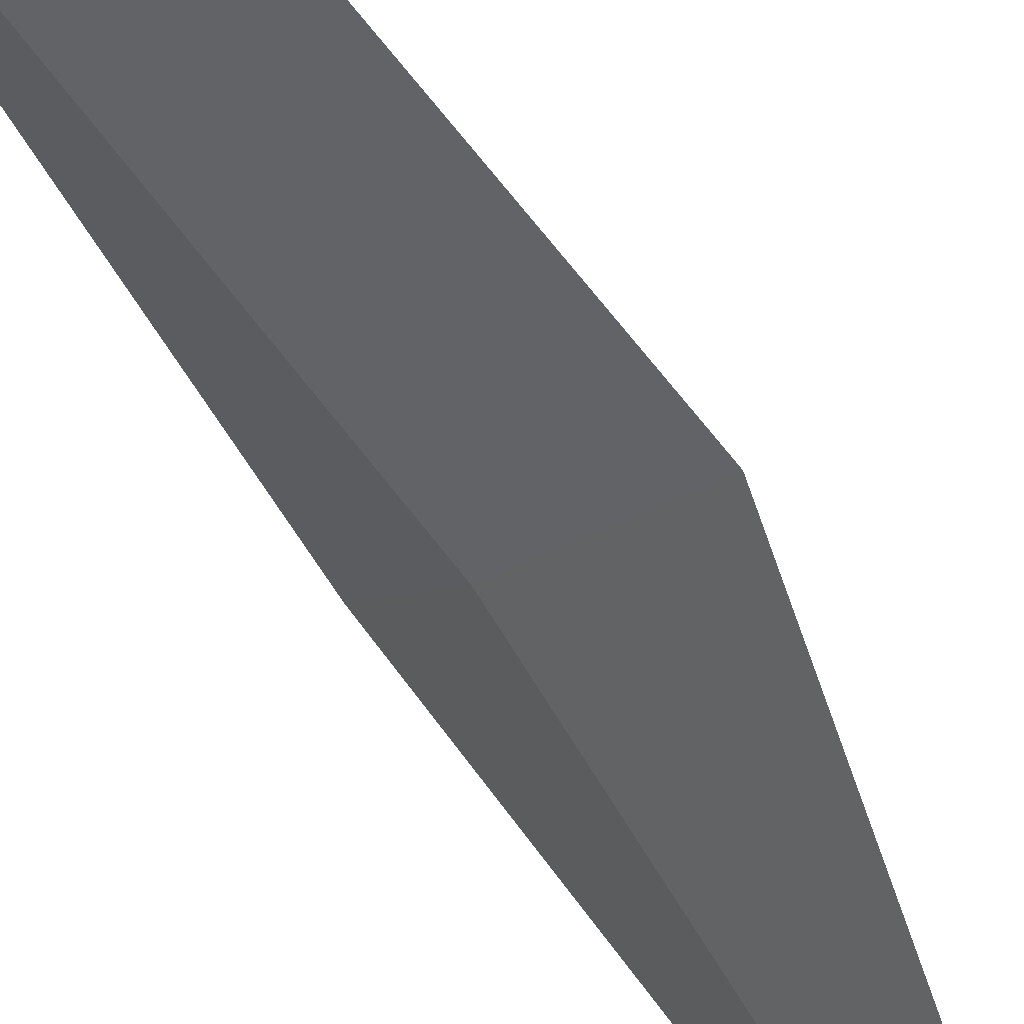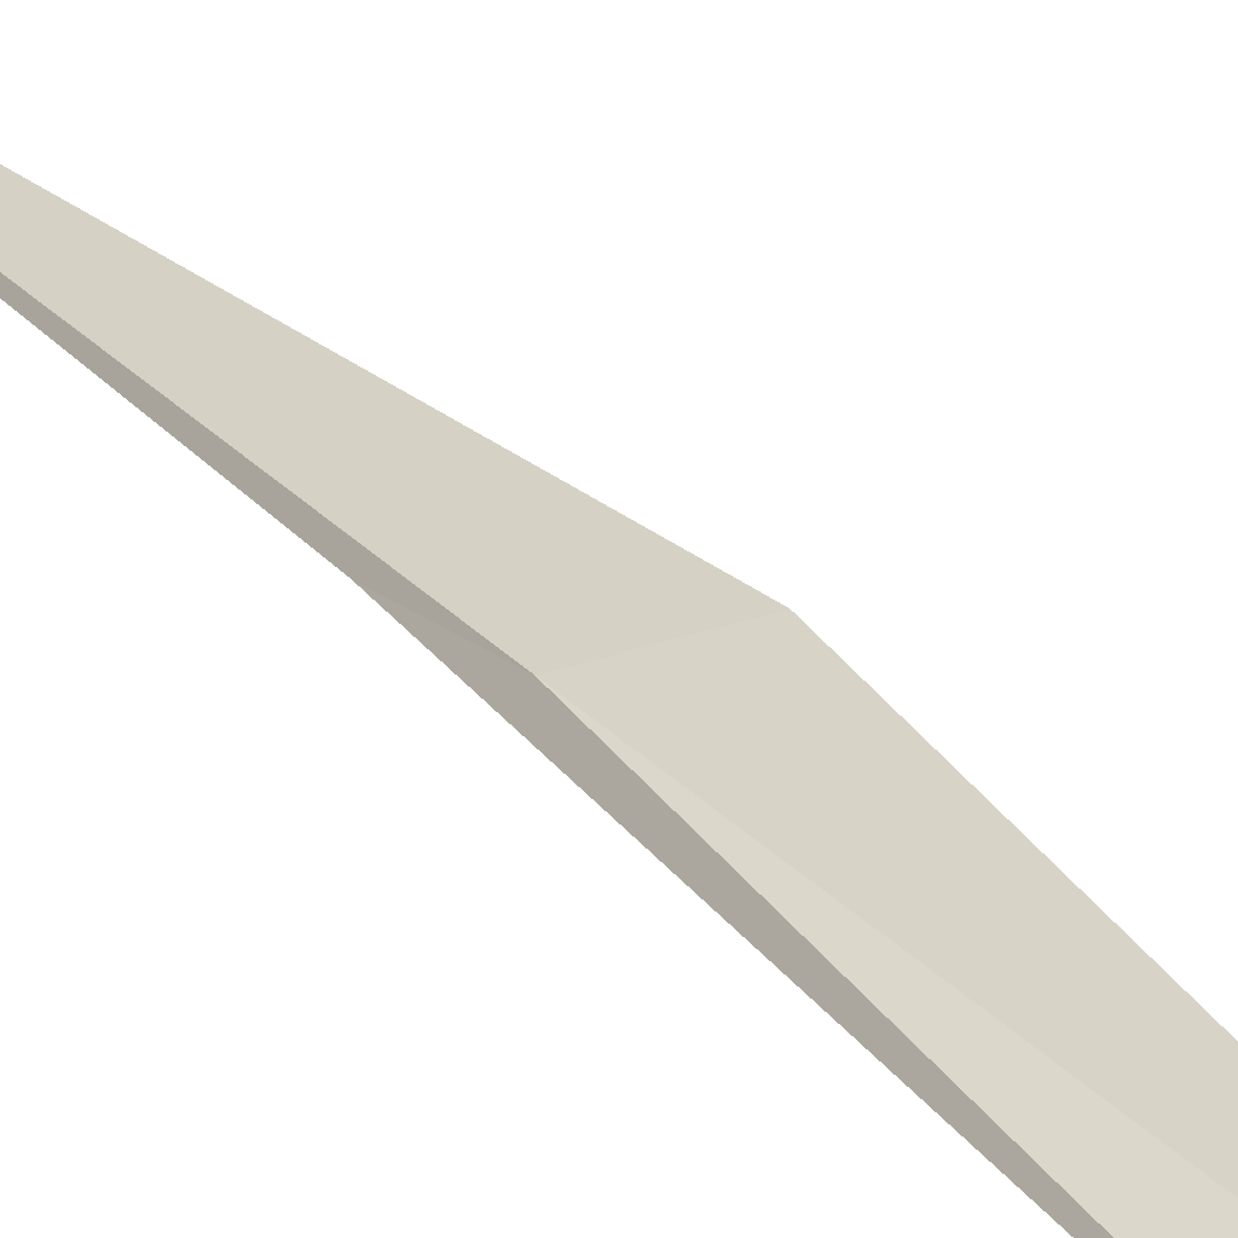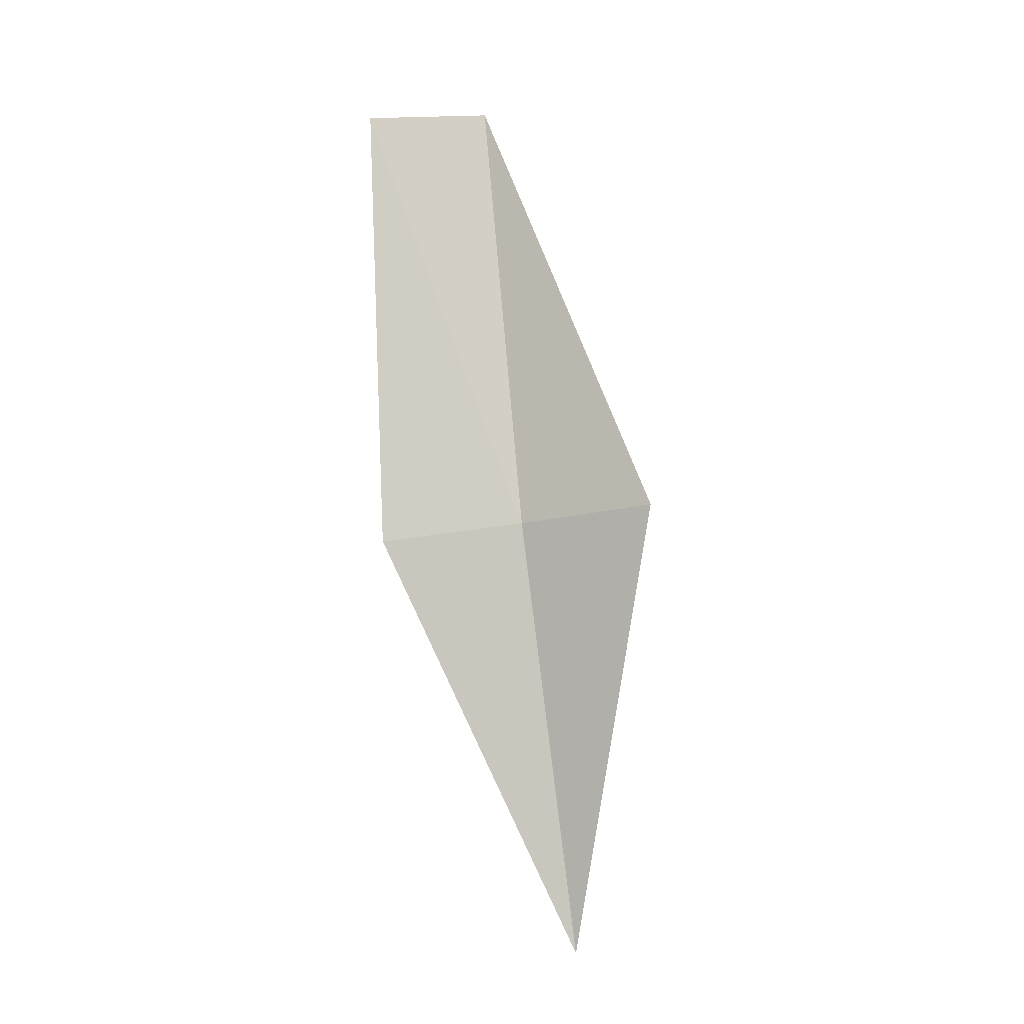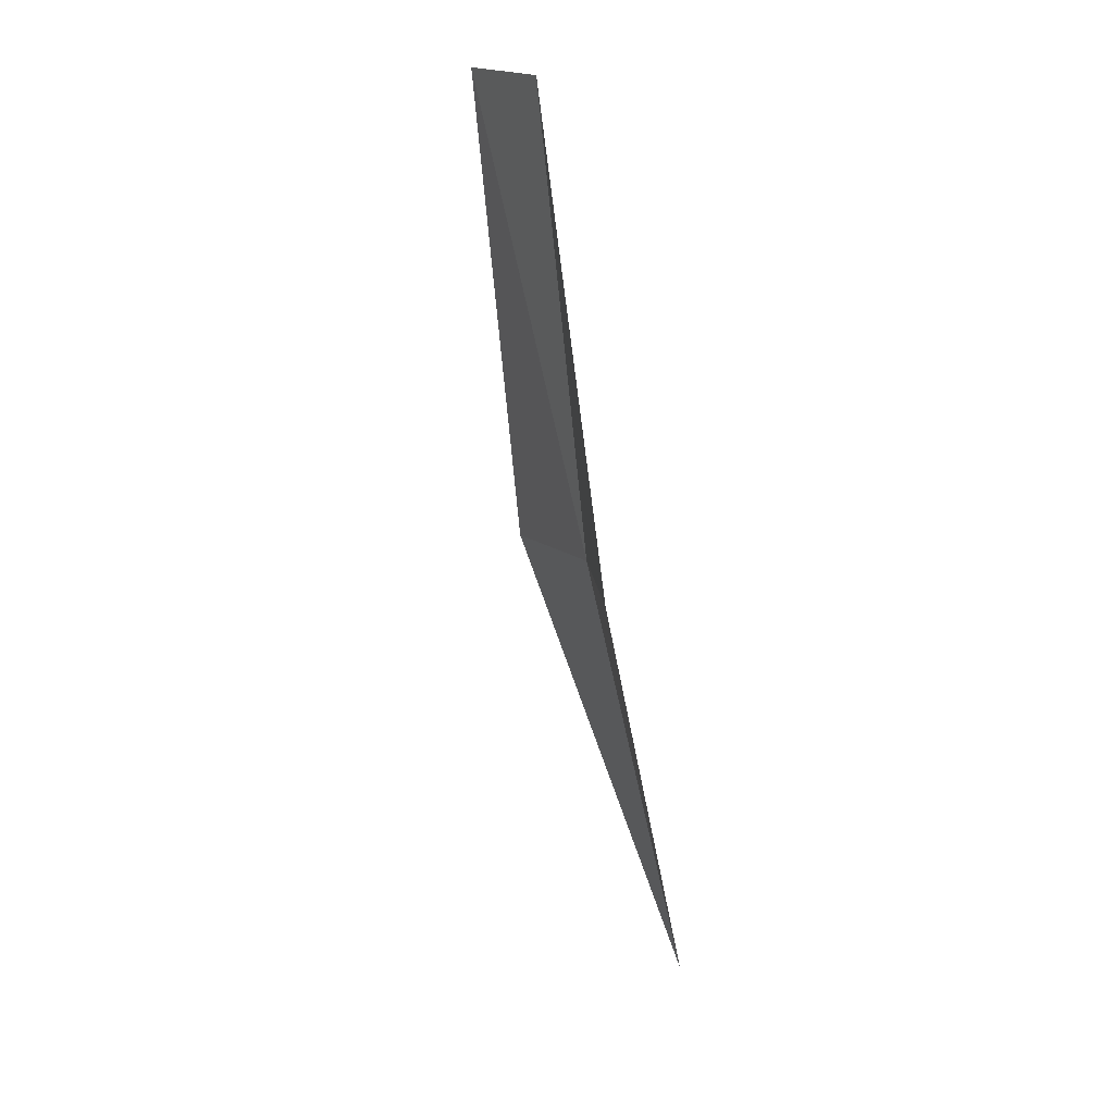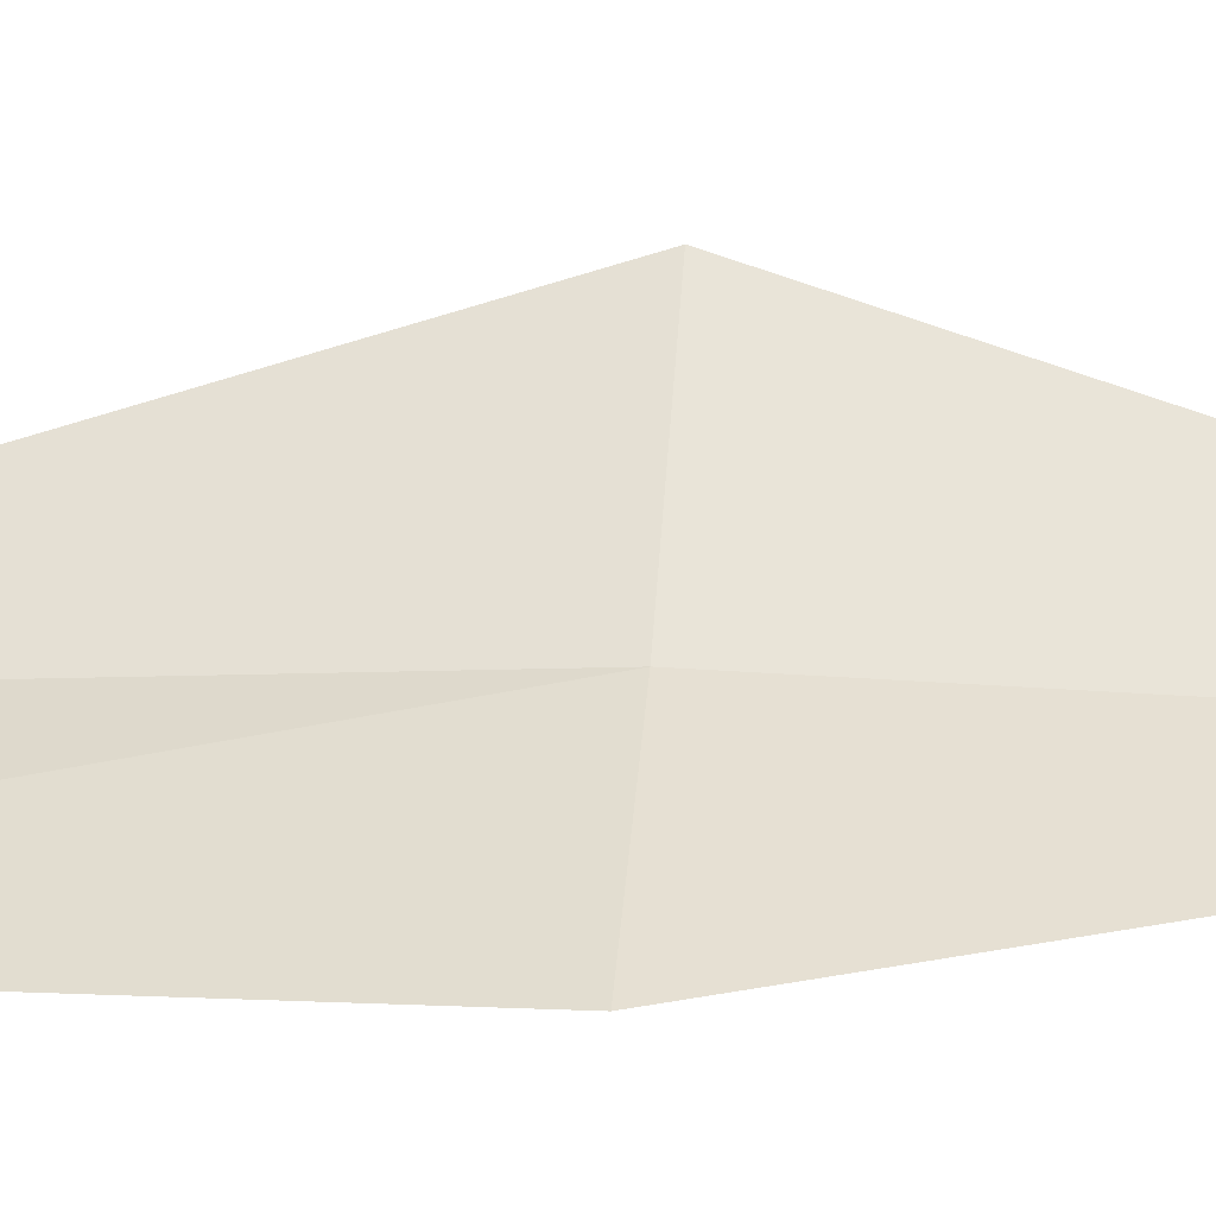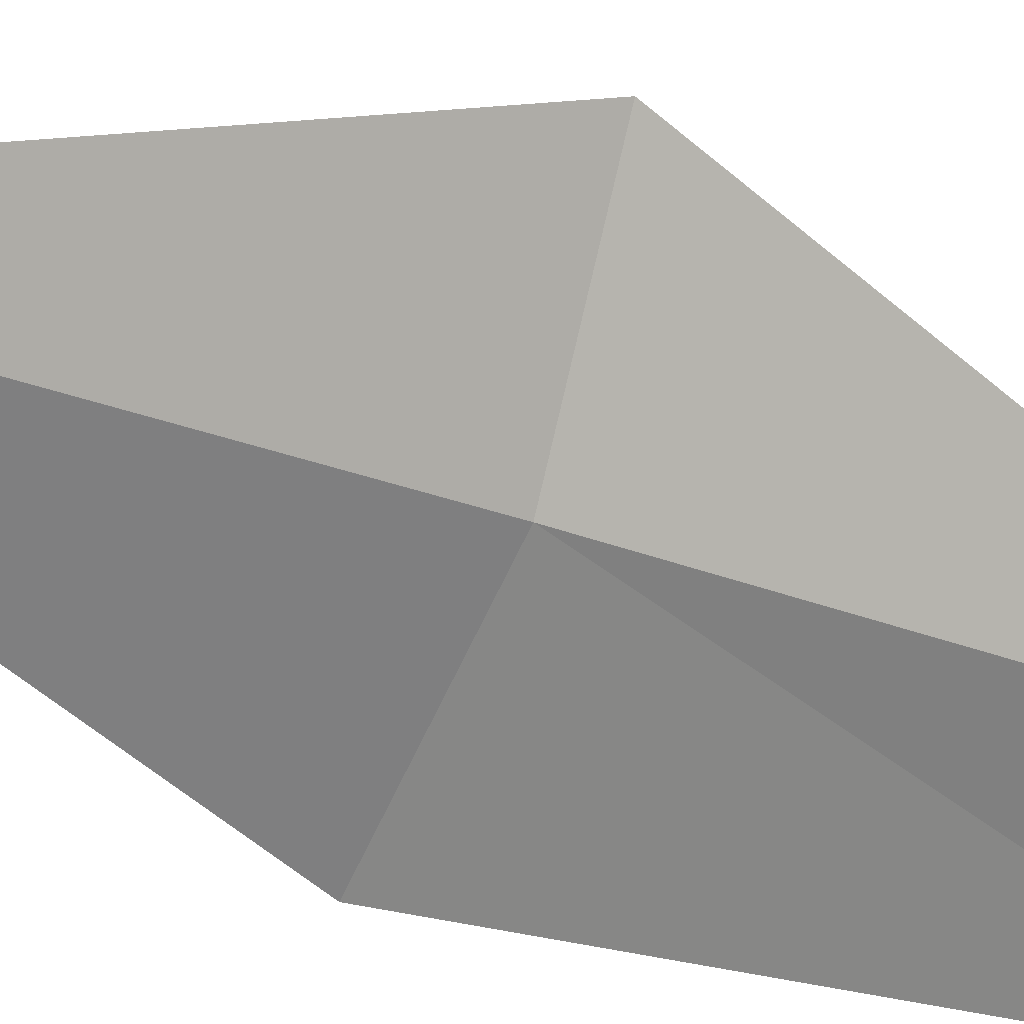
<metadata>
{"format":"obj","ext":"obj","renderer":"f3d","projection":"perspective","resolution":1024,"background":"white","views":[{"elev":-77.1,"azim":44.8,"up":"+Y"},{"elev":62.3,"azim":-36.4,"up":"+Y"},{"elev":-13.4,"azim":140.8,"up":"+Z"},{"elev":18.5,"azim":-161.2,"up":"+Z"},{"elev":-6.2,"azim":105.1,"up":"+Y"},{"elev":-23.5,"azim":-119.0,"up":"+Y"}]}
</metadata>
<code>
v -23.55 -35.2 14.93
v -22.01 -36.71 14.69
v -24.92 -35.59 8.523
v -24.43 -33.27 15.01
v -22.81 -35.23 21.51
v -21.44 -36.44 21.5
f 1 3 2
f 1 4 3
f 1 6 5
f 1 2 6
f 1 5 4

</code>
